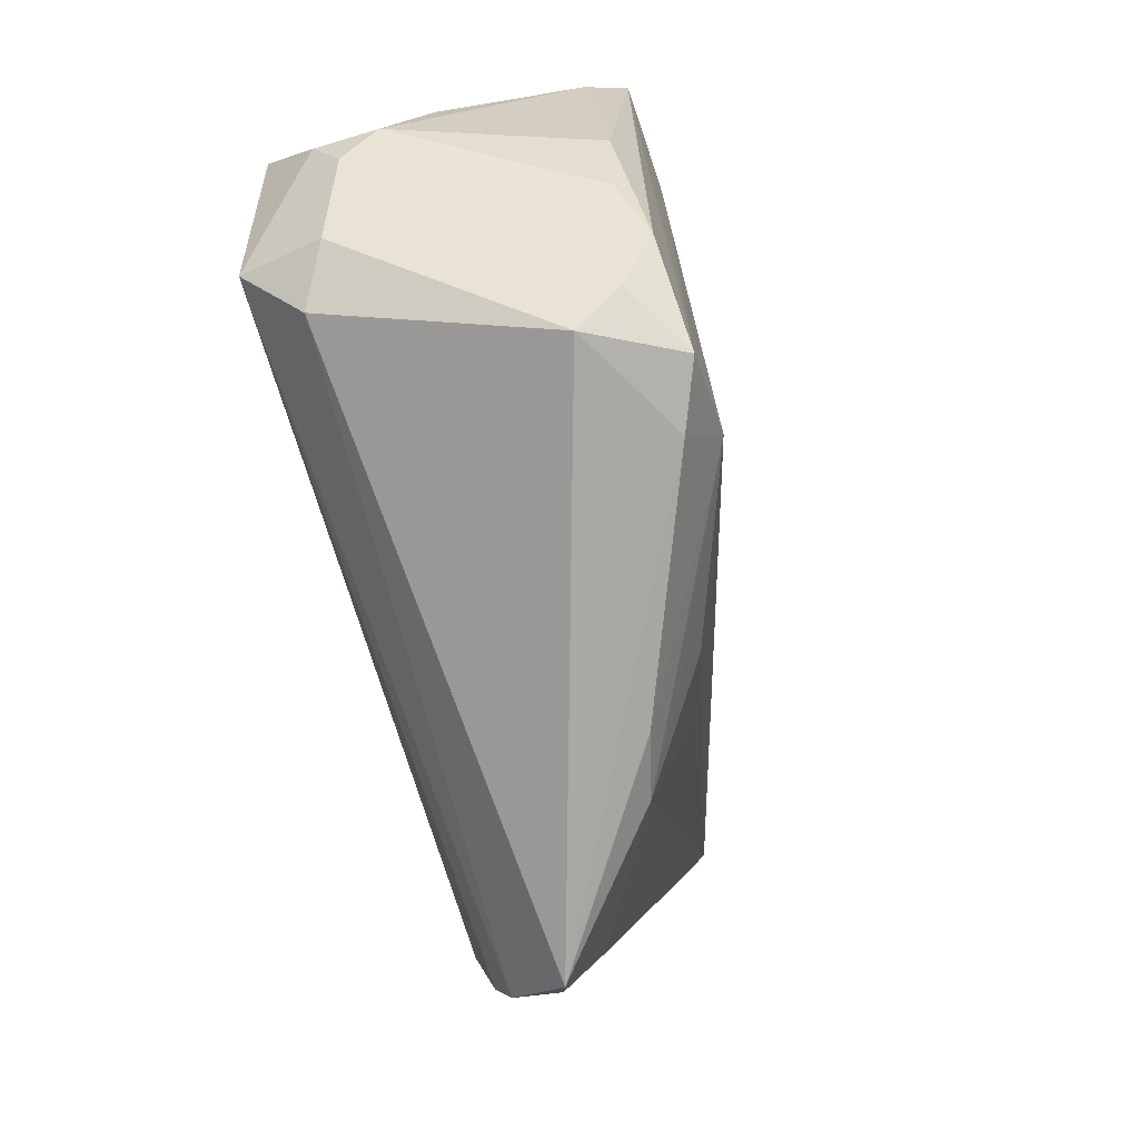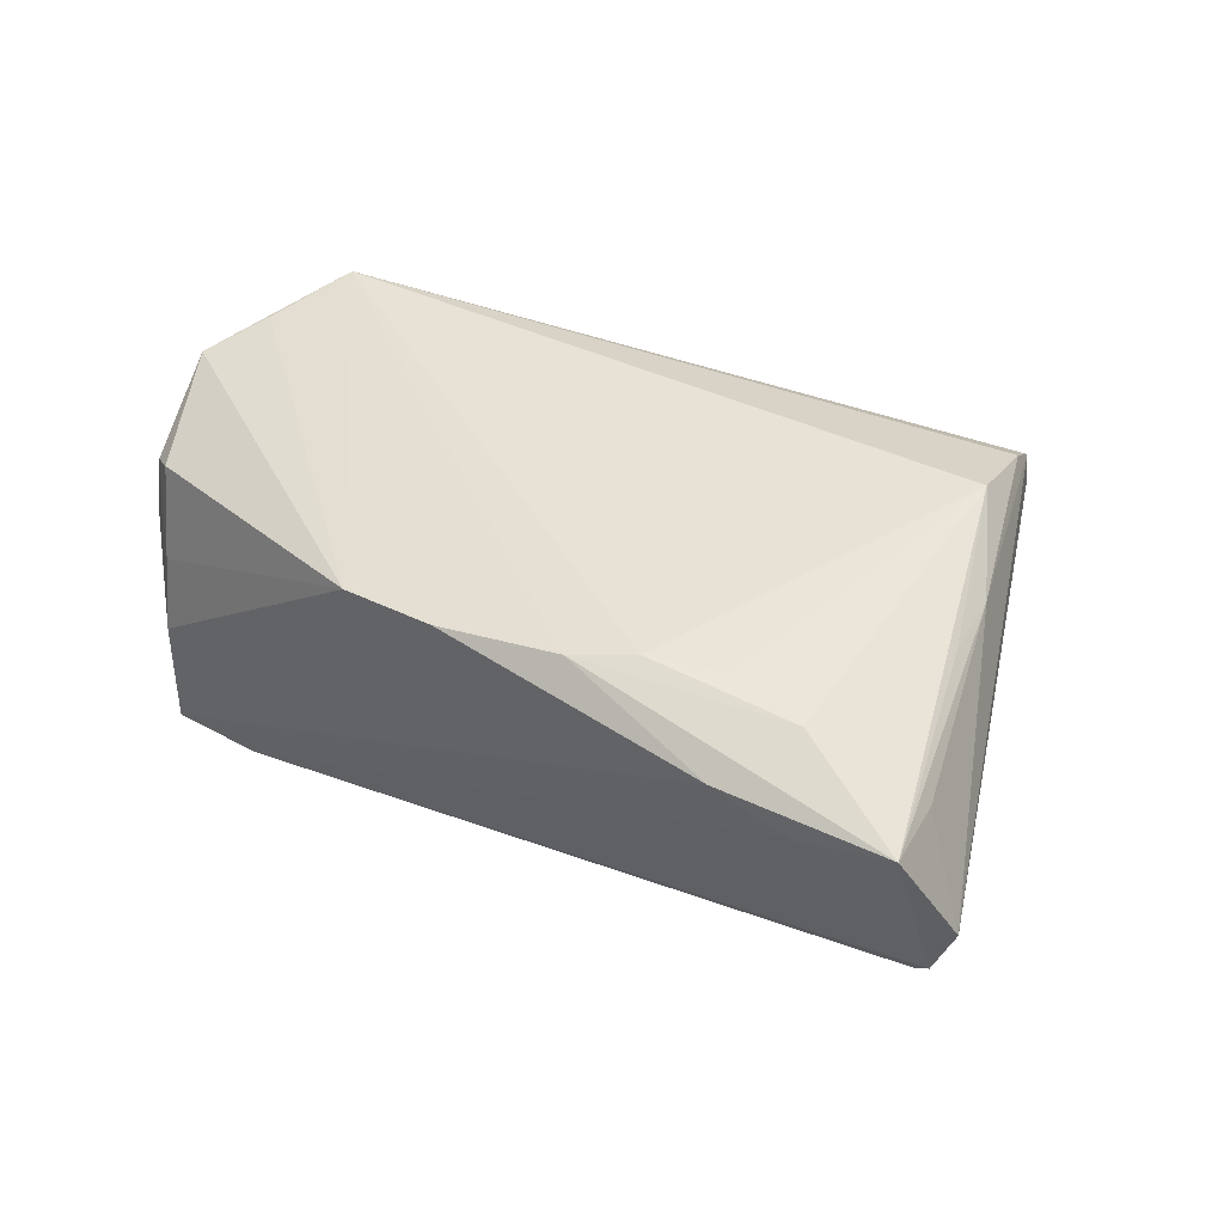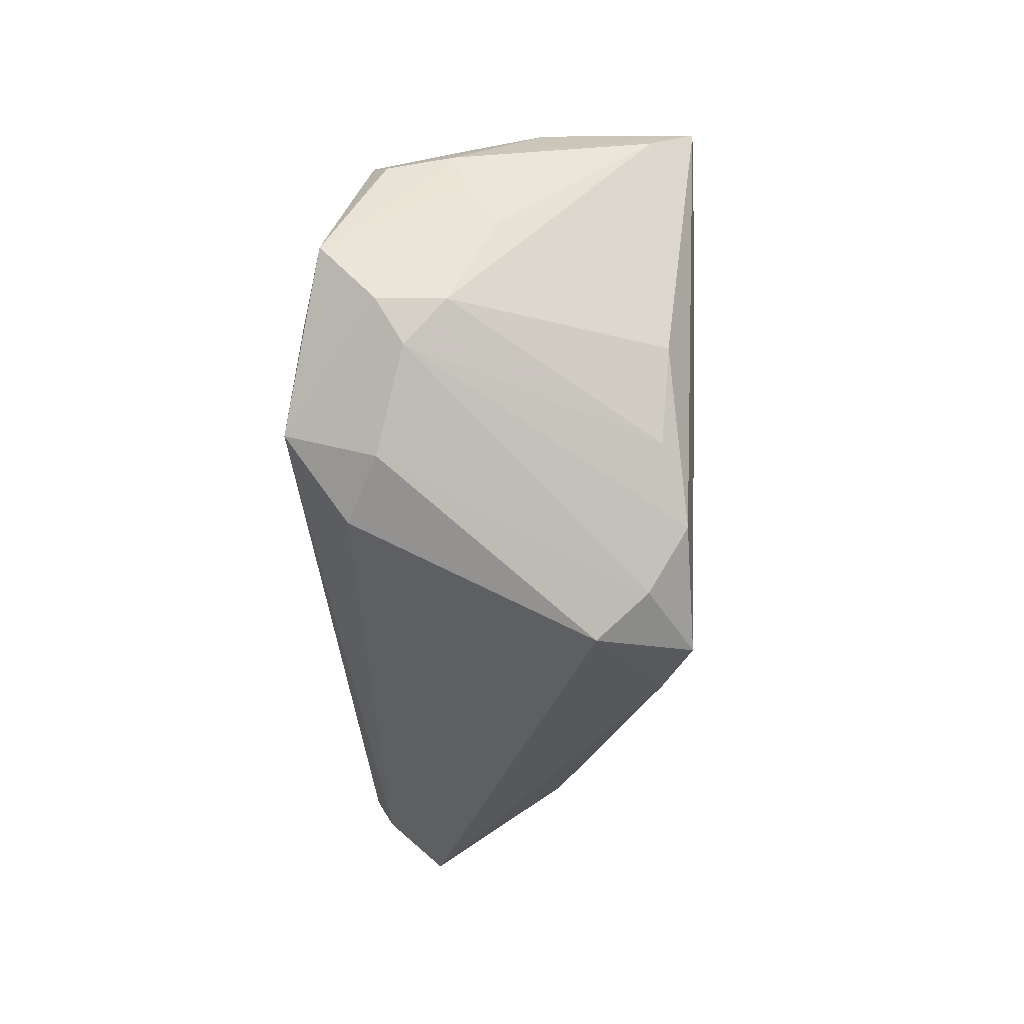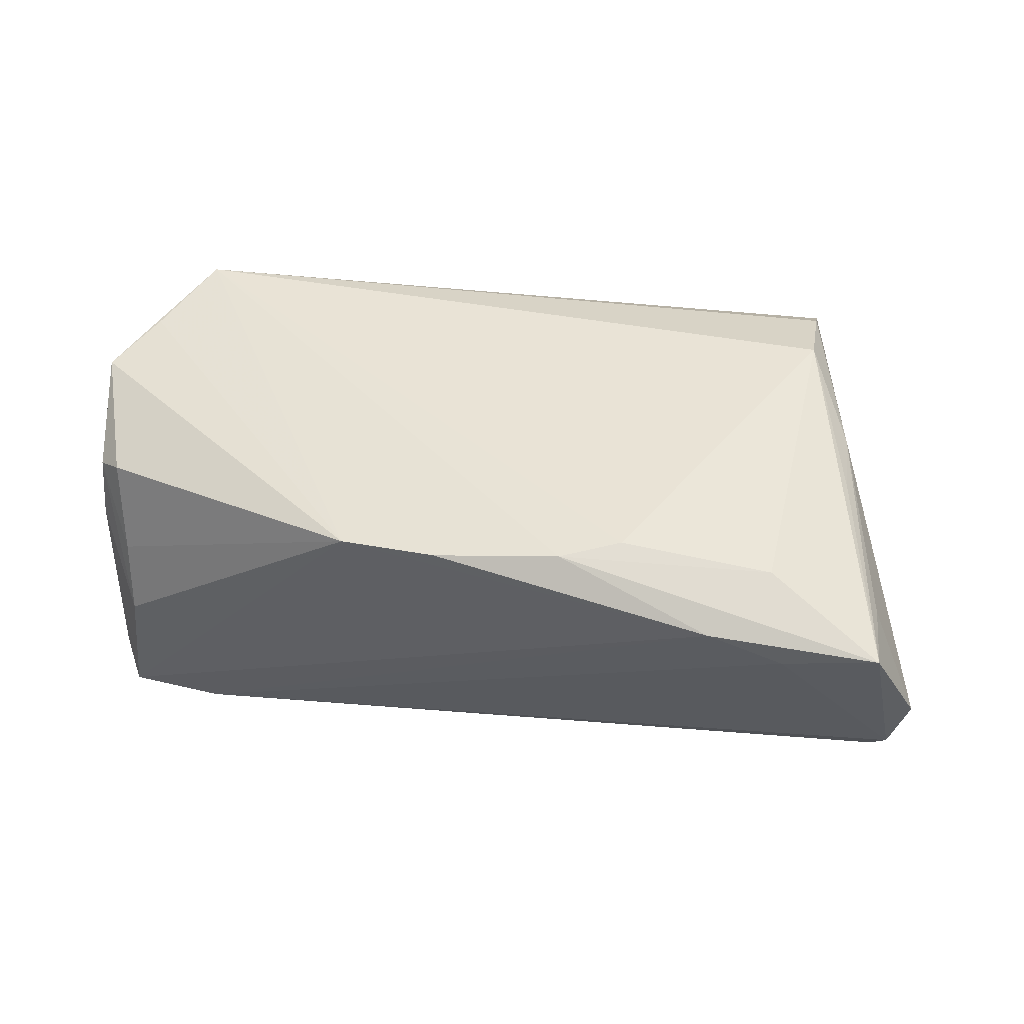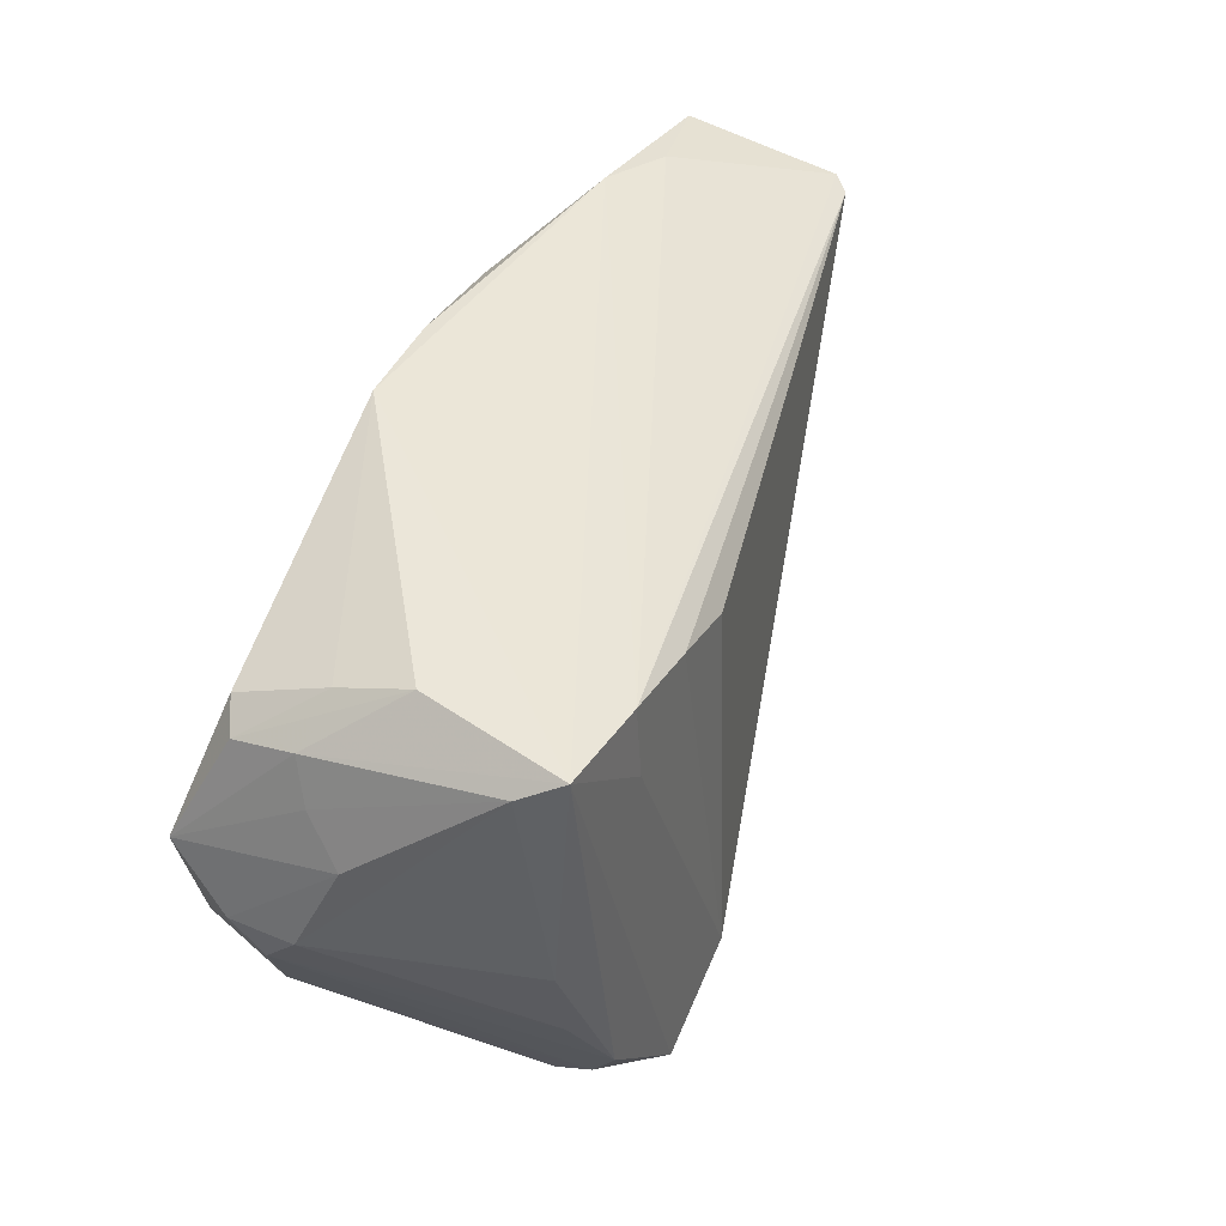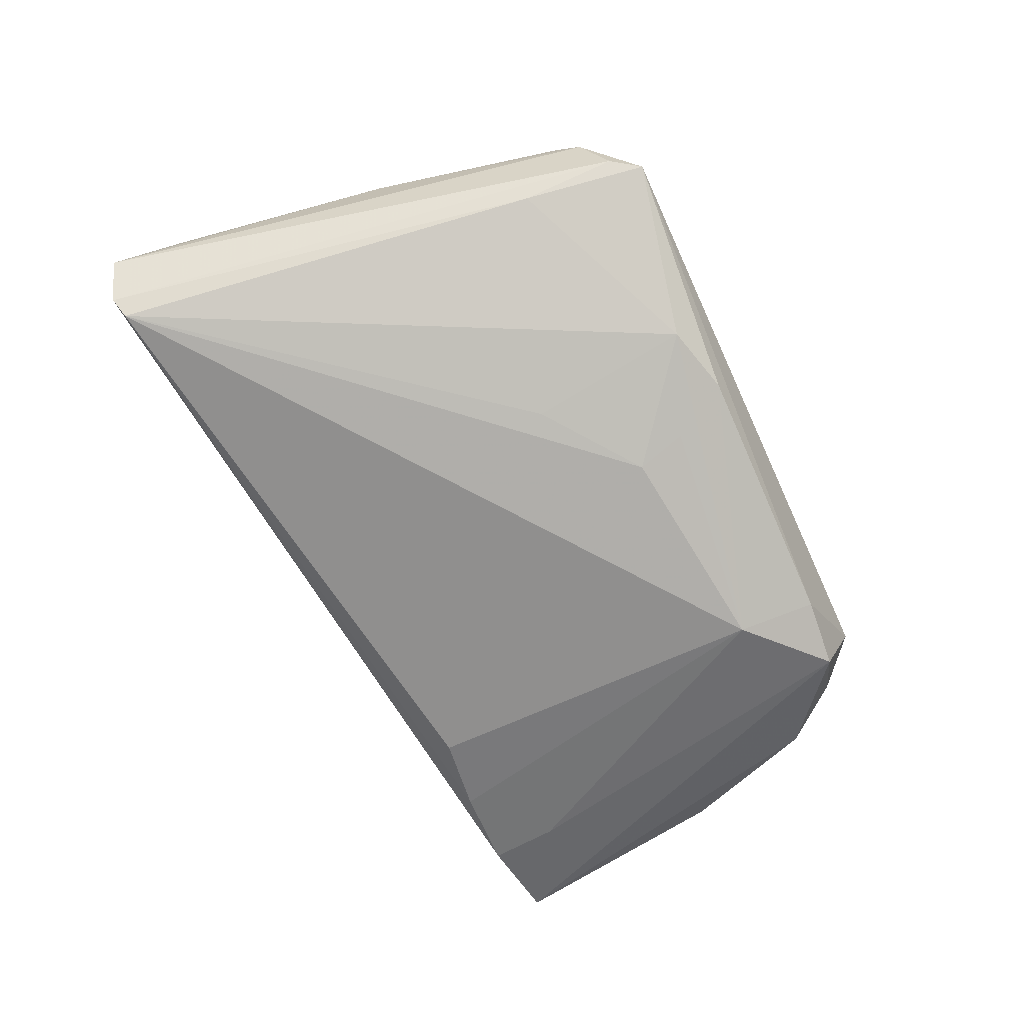
<metadata>
{"format":"obj","ext":"obj","renderer":"f3d","projection":"perspective","resolution":1024,"background":"white","views":[{"elev":-74.9,"azim":106.9,"up":"+Y"},{"elev":40.4,"azim":-150.8,"up":"+Z"},{"elev":-30.5,"azim":92.1,"up":"+Y"},{"elev":42.0,"azim":-168.8,"up":"+Z"},{"elev":34.9,"azim":118.1,"up":"+Y"},{"elev":-53.8,"azim":-64.2,"up":"+Z"}]}
</metadata>
<code>
v -0.05107 0.02664 0.01586
v 0.05186 -0.006478 0.02143
v 0.03912 -0.02552 -0.02111
v -0.01204 0.03165 0.02279
v -0.01062 -0.03549 -0.005831
v 0.04185 -0.0257 0.01672
v -0.05464 0.03161 -0.00148
v 0.04826 -0.007495 -0.01938
v 0.01852 0.01876 -0.0222
v 0.01551 0.03122 0.01994
v -0.05175 0.03649 0.01712
v -0.04007 -0.02153 0.007887
v 0.0554 0.01037 0.003288
v -0.01895 -0.0332 -0.003565
v 0.03336 -0.03654 -0.01065
v 0.04449 -0.01776 -0.01841
v -0.03894 -0.02894 0.0187
v -0.03818 -0.03284 0.0123
v 0.0468 -0.01725 0.02362
v 0.04955 0.02088 0.003389
v -0.03895 -0.02546 0.02078
v 0.0541 0.01459 0.01251
v -0.03917 -0.01478 0.02362
v -0.02785 0.02618 0.02304
v -0.03773 0.02876 0.02214
v -0.057 0.03107 0.004303
v 0.03587 -0.03197 -0.01661
v 0.03959 0.02139 -0.02362
v -0.01897 -0.01347 -0.00956
v 0.057 -0.006043 0.01296
v -0.03597 -0.03654 0.01142
v 0.02847 0.02039 -0.02306
v 0.05695 -0.006279 0.005018
v -0.04506 -0.001518 0.01909
v 0.05535 -0.01108 0.009844
v 0.02725 -0.03486 -0.02171
v -0.03122 0.03654 0.01769
v 0.05638 0.004635 -0.0006084
v -0.04036 0.03626 0.01444
v 0.05149 0.02072 -0.02318
v -0.008292 -0.0287 -0.01026
v 0.01941 -0.03554 -0.01838
v 0.04846 -0.02114 0.01312
v -0.01928 0.02862 0.02362
v 0.05433 0.01581 0.004781
v 0.003466 0.03259 0.02101
v 0.03843 0.01253 -0.02354
v 0.01635 -0.02637 -0.02229
v -0.04569 0.008347 0.01986
v 0.05329 0.0181 -0.01811
v -0.05282 0.03048 -0.003577
v 0.05652 0.001456 0.01944
v -0.00768 -0.02275 -0.01301
v 0.05082 0.01727 0.01441
v 0.04888 0.02336 -0.005611
f 54 10 52
f 38 33 50
f 6 19 17
f 52 19 30
f 30 38 52
f 33 38 30
f 52 10 2
f 2 19 52
f 10 19 2
f 50 33 8
f 50 8 40
f 40 8 3
f 3 36 40
f 18 17 26
f 26 17 34
f 50 40 45
f 19 6 43
f 43 6 15
f 51 9 48
f 15 36 27
f 27 36 3
f 27 43 15
f 42 36 15
f 48 36 42
f 16 8 33
f 3 8 16
f 47 36 48
f 47 40 36
f 10 40 37
f 55 40 10
f 55 45 40
f 31 6 17
f 17 18 31
f 15 6 31
f 31 42 15
f 1 11 26
f 26 34 1
f 1 34 11
f 44 23 19
f 11 34 49
f 49 23 11
f 34 23 49
f 21 34 17
f 21 23 34
f 17 19 21
f 19 23 21
f 22 54 52
f 52 45 22
f 45 55 22
f 52 38 13
f 13 45 52
f 13 38 50
f 50 45 13
f 35 30 19
f 19 43 35
f 33 30 35
f 43 27 35
f 35 27 3
f 35 16 33
f 3 16 35
f 53 51 48
f 7 18 26
f 26 11 7
f 9 51 32
f 48 9 32
f 32 47 48
f 10 54 20
f 20 55 10
f 54 22 20
f 20 22 55
f 5 31 14
f 42 31 5
f 5 14 48
f 48 42 5
f 12 31 18
f 18 7 12
f 12 7 51
f 12 51 14
f 14 31 12
f 11 23 25
f 4 19 10
f 4 44 19
f 4 37 11
f 11 25 4
f 4 25 44
f 48 14 41
f 41 53 48
f 14 53 41
f 14 51 29
f 29 53 14
f 51 53 29
f 11 37 39
f 39 7 11
f 23 44 24
f 24 25 23
f 44 25 24
f 10 37 46
f 46 4 10
f 37 4 46
f 7 39 28
f 51 7 28
f 28 37 40
f 28 39 37
f 28 32 51
f 40 47 28
f 47 32 28

</code>
